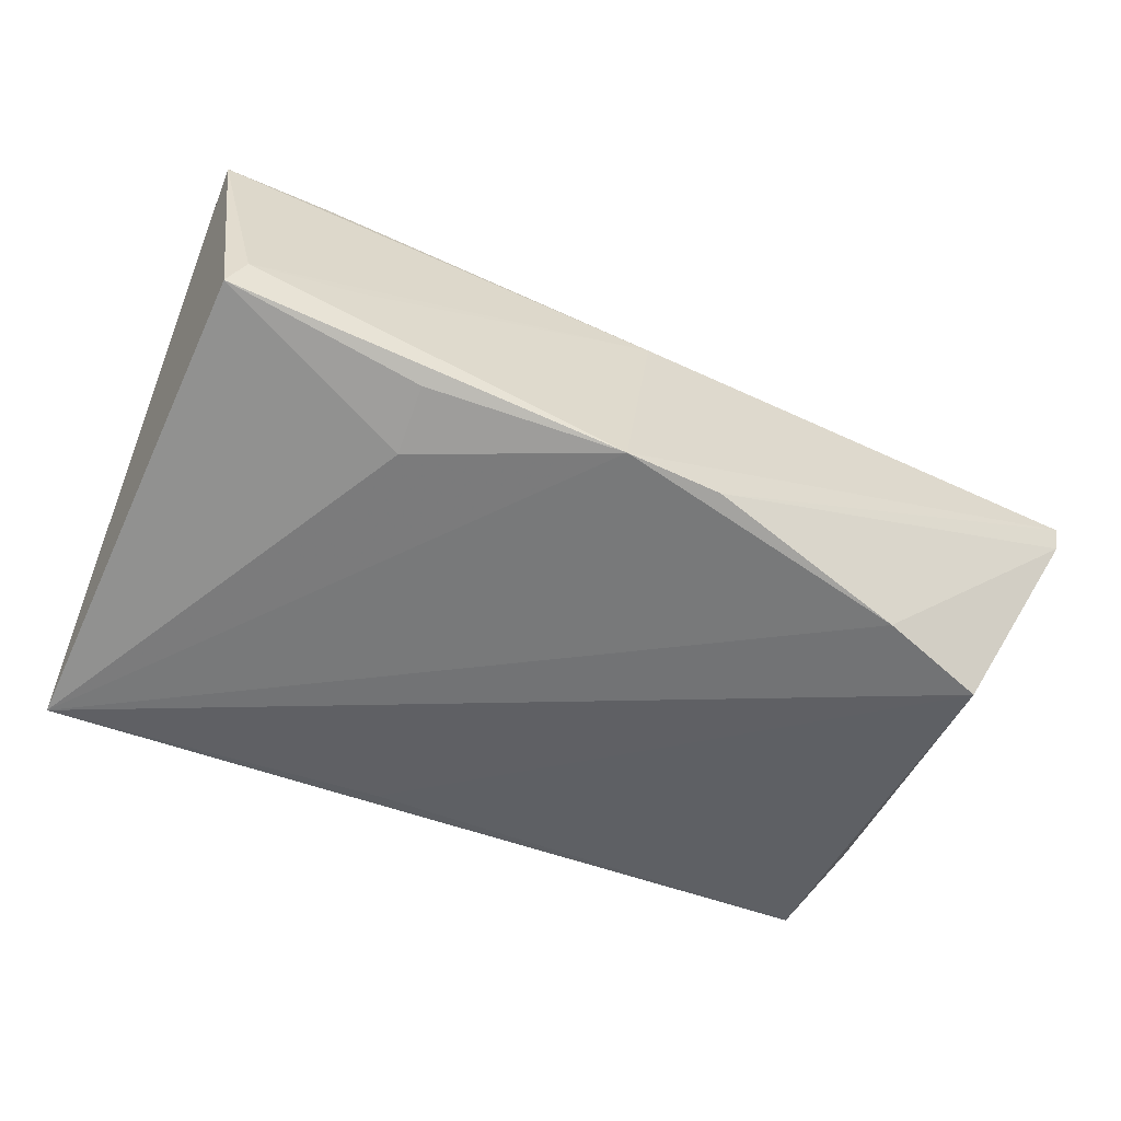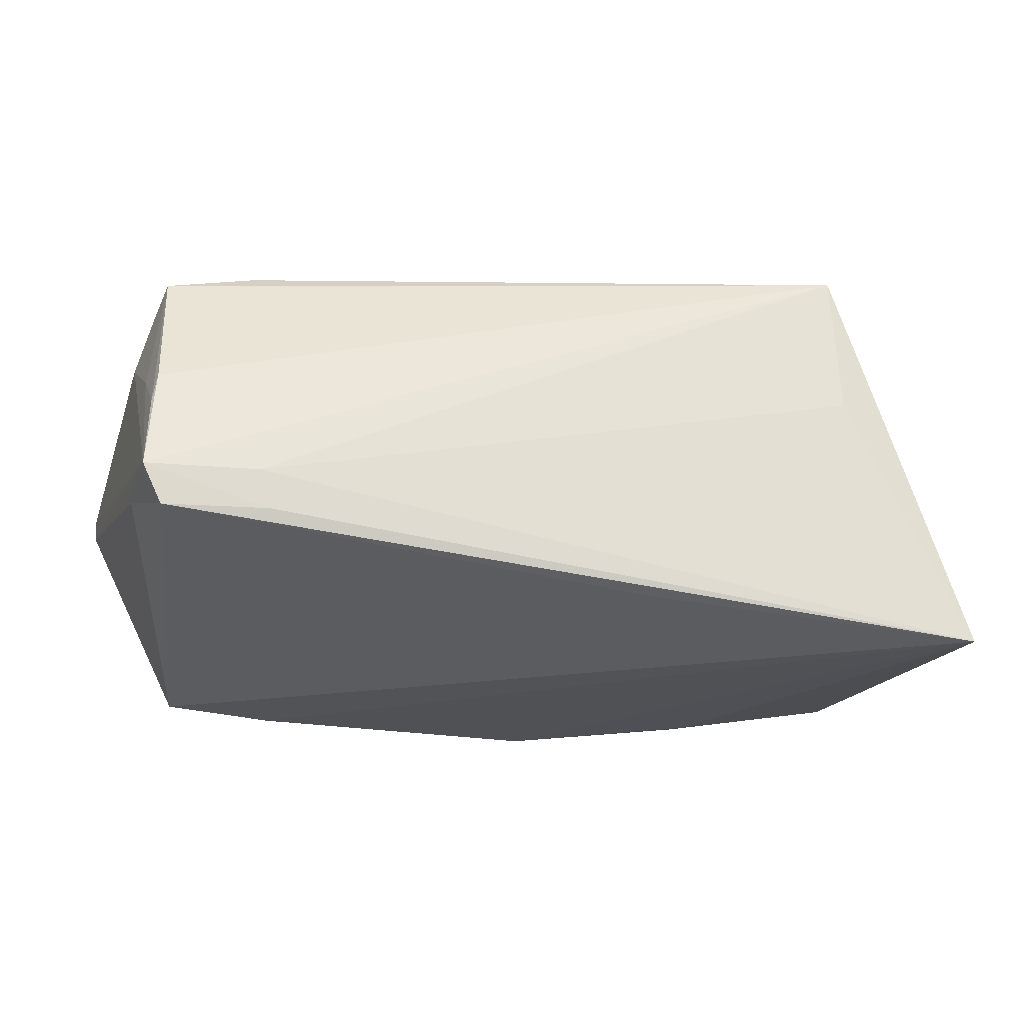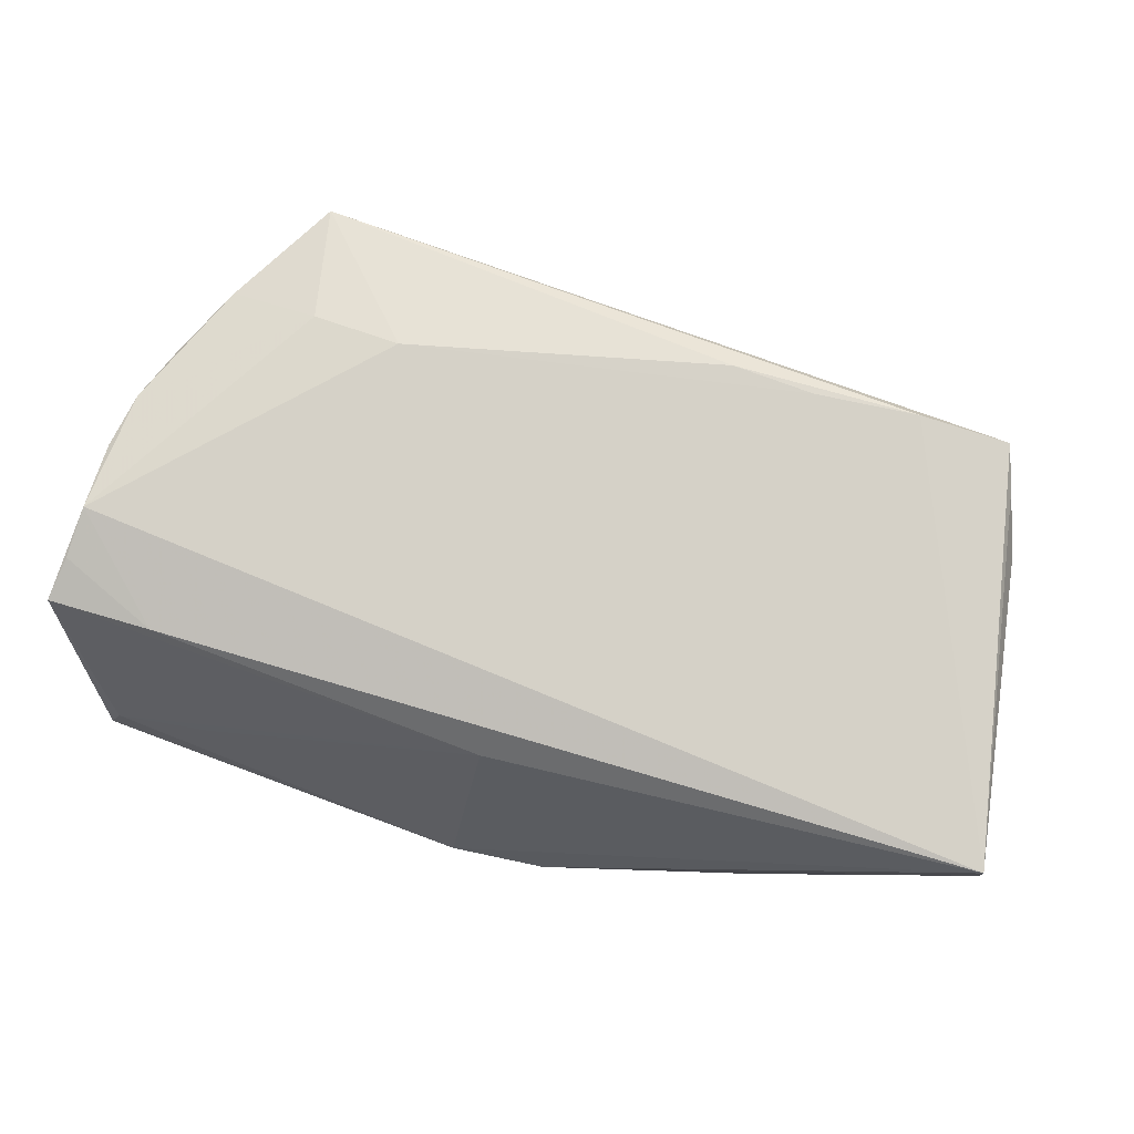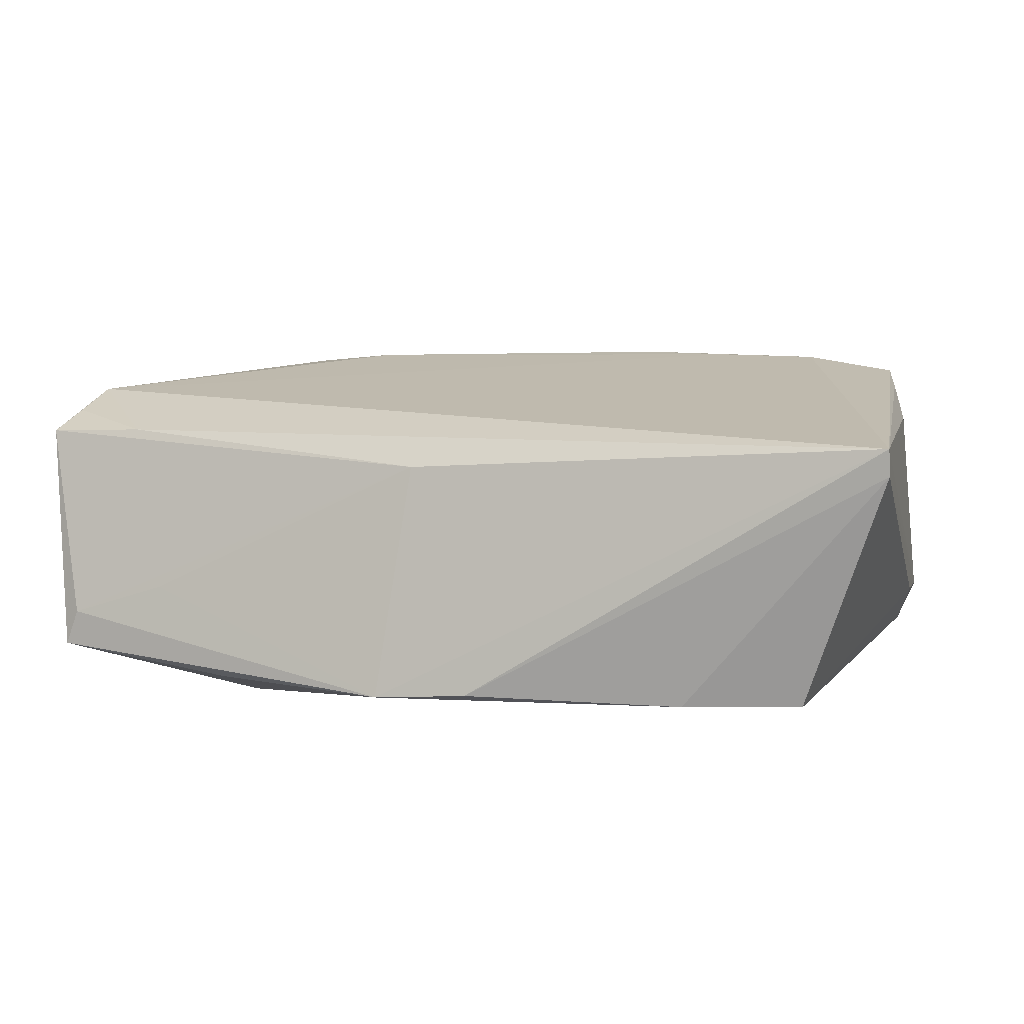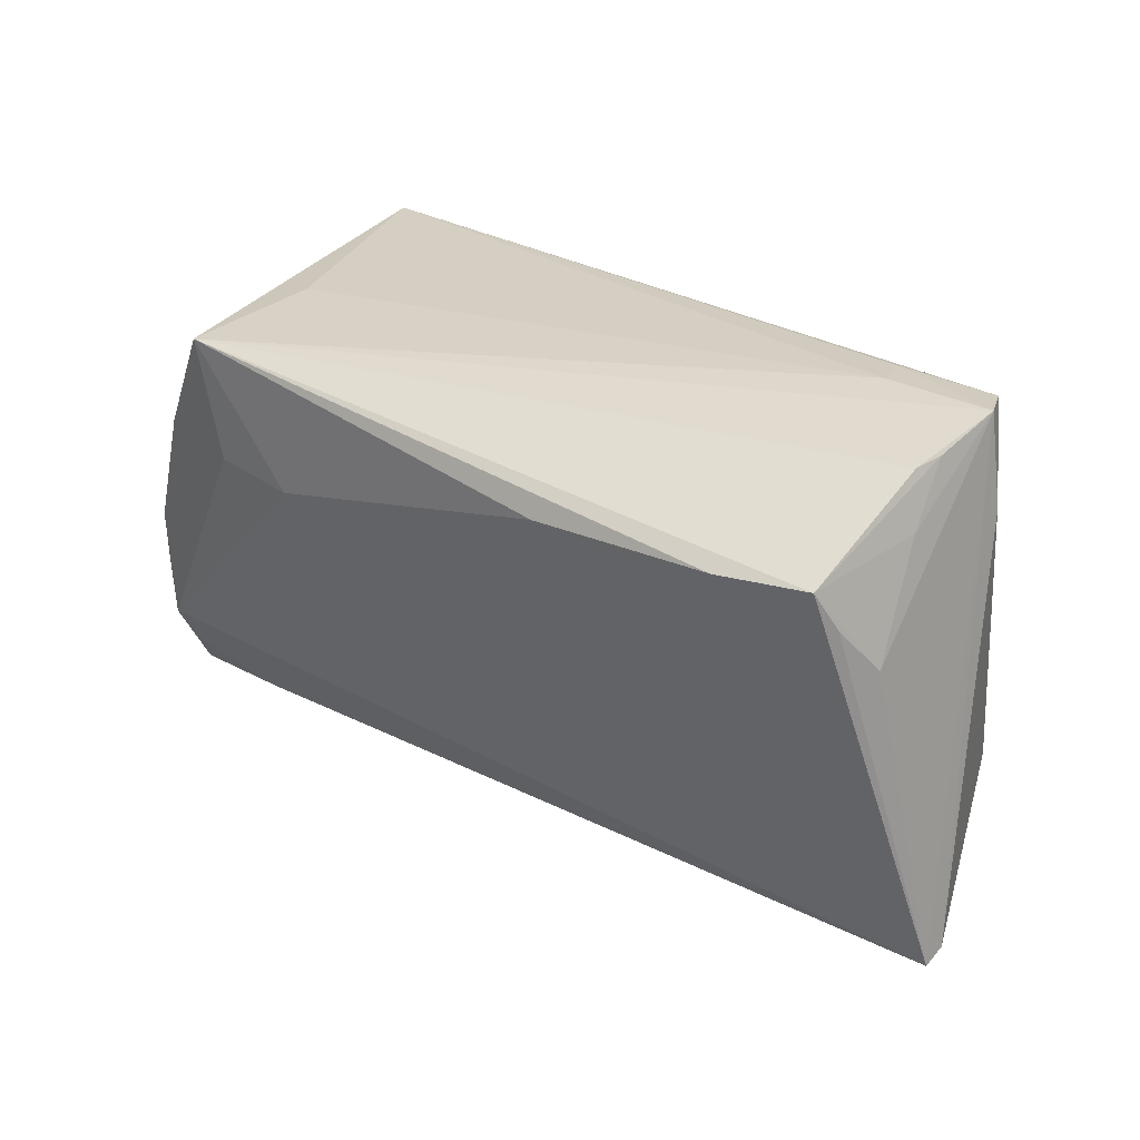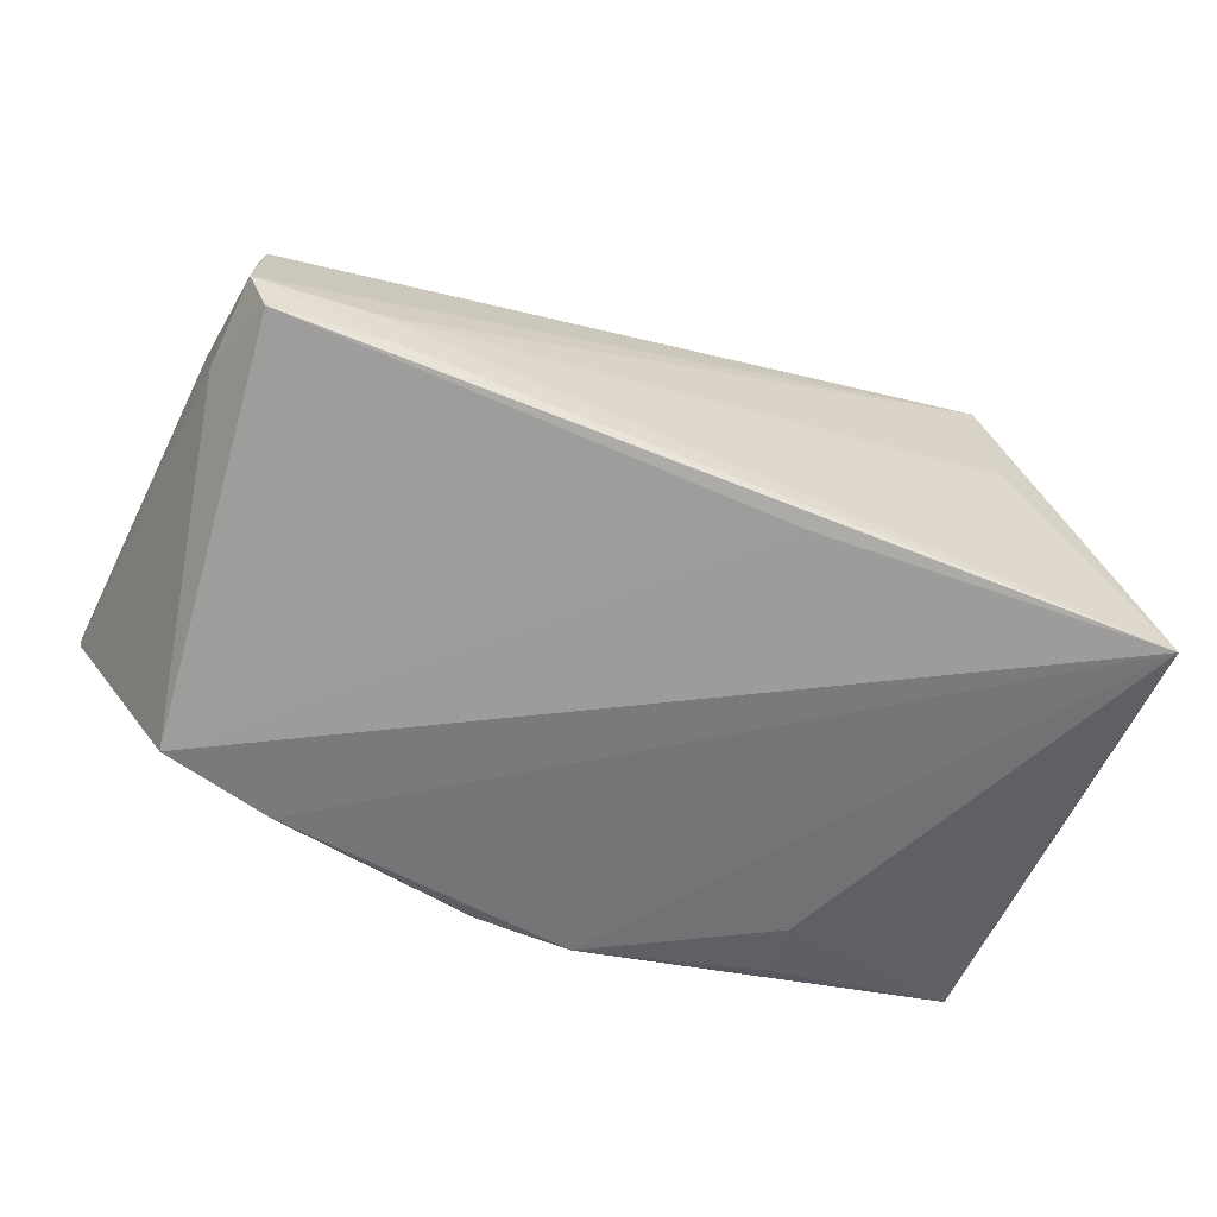
<metadata>
{"format":"obj","ext":"obj","renderer":"f3d","projection":"perspective","resolution":1024,"background":"white","views":[{"elev":-55.9,"azim":-26.2,"up":"+Z"},{"elev":-21.8,"azim":168.1,"up":"+Z"},{"elev":60.6,"azim":14.9,"up":"+Z"},{"elev":-2.5,"azim":20.0,"up":"+Z"},{"elev":24.4,"azim":41.2,"up":"+Y"},{"elev":-58.1,"azim":159.3,"up":"+Z"}]}
</metadata>
<code>
v 0.01758 0.01704 0.02581
v 0.05219 0.01939 0.007343
v -0.03371 0.0257 0.02697
v 0.0504 0.0174 0.02189
v 0.05139 0.02592 0.002063
v -0.03406 0.02744 0.008966
v -0.004142 -0.03075 -0.02087
v -0.03507 -0.02879 -0.007466
v 0.05368 0.007243 0.01445
v -0.02576 -0.01968 -0.02062
v 0.04951 0.02807 -0.01154
v -0.03108 0.0112 0.02592
v 4.436e-05 -0.02962 0.00697
v -0.04822 0.02876 -0.02167
v -0.02653 -0.02738 -0.01874
v 0.05744 -0.02841 0.004609
v 0.03229 -0.02427 -0.02167
v 0.04573 -0.01997 -0.02167
v 0.03856 0.02876 -0.006667
v -0.05227 -0.02631 0.01325
v -0.05022 -0.008555 0.02022
v 0.03969 0.01698 0.02413
v -0.03666 0.02875 -0.01939
v -0.03975 -0.02675 0.01295
v -0.0418 0.01296 0.02439
v 0.05081 0.02549 0.005714
v -0.02042 0.009846 0.02614
v -0.05028 -0.01677 0.01961
v 0.03778 0.0262 0.006081
v 0.0518 0.02831 -0.006765
v 0.05174 0.01288 0.01925
v -0.05103 -0.02195 0.01631
v 0.02743 0.0162 0.02492
v 0.007318 -0.03045 -0.02051
v -0.04932 -0.02765 -0.01472
v -0.04744 -0.02838 -0.0106
v 0.03718 0.02864 -0.01133
v -0.04889 -0.00205 0.02154
v 0.05755 -0.02928 0.007666
v -0.008192 0.02679 -0.01804
v 0.05279 0.0175 -0.007568
v -0.04612 0.005139 0.02221
f 20 14 35
f 22 4 3
f 41 30 16
f 16 18 41
f 30 41 11
f 11 41 18
f 20 35 36
f 36 35 7
f 36 13 20
f 10 14 7
f 10 35 14
f 20 13 24
f 14 3 6
f 26 3 4
f 17 34 7
f 7 14 17
f 14 18 17
f 17 18 16
f 16 34 17
f 30 11 37
f 37 11 14
f 40 18 14
f 14 11 40
f 40 11 18
f 7 13 8
f 8 36 7
f 13 36 8
f 7 35 15
f 15 10 7
f 35 10 15
f 16 30 39
f 30 9 39
f 39 4 22
f 39 13 7
f 39 28 24
f 39 34 16
f 7 34 39
f 39 24 13
f 20 24 32
f 32 28 20
f 24 28 32
f 30 3 29
f 29 26 30
f 3 26 29
f 4 9 2
f 2 9 30
f 19 37 14
f 30 37 19
f 19 3 30
f 19 6 3
f 31 9 4
f 4 39 31
f 31 39 9
f 22 3 1
f 3 27 1
f 12 27 3
f 28 27 12
f 12 38 28
f 14 38 42
f 20 28 21
f 28 38 21
f 21 14 20
f 21 38 14
f 5 26 4
f 4 2 5
f 30 26 5
f 5 2 30
f 14 6 23
f 23 19 14
f 6 19 23
f 33 39 22
f 22 1 33
f 28 39 33
f 33 27 28
f 33 1 27
f 25 12 3
f 38 12 25
f 25 42 38
f 25 3 14
f 14 42 25

</code>
